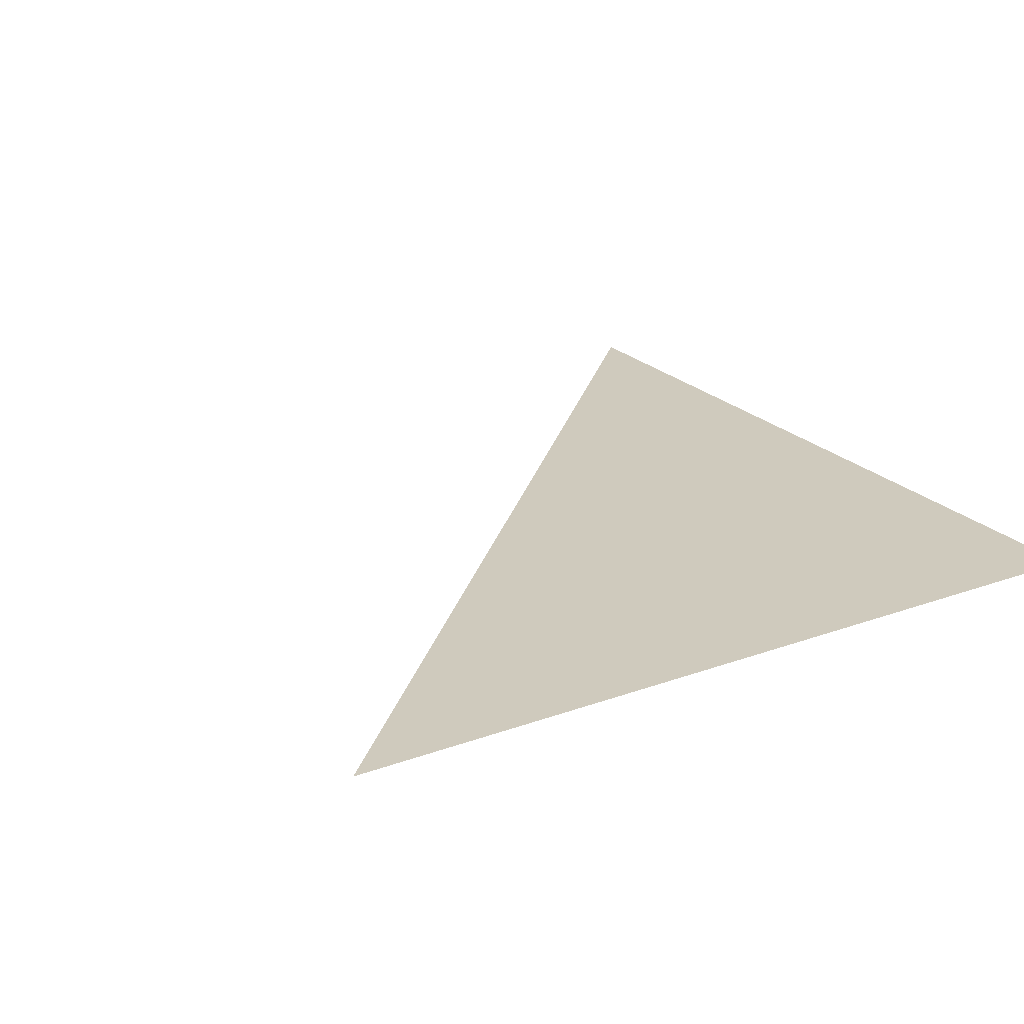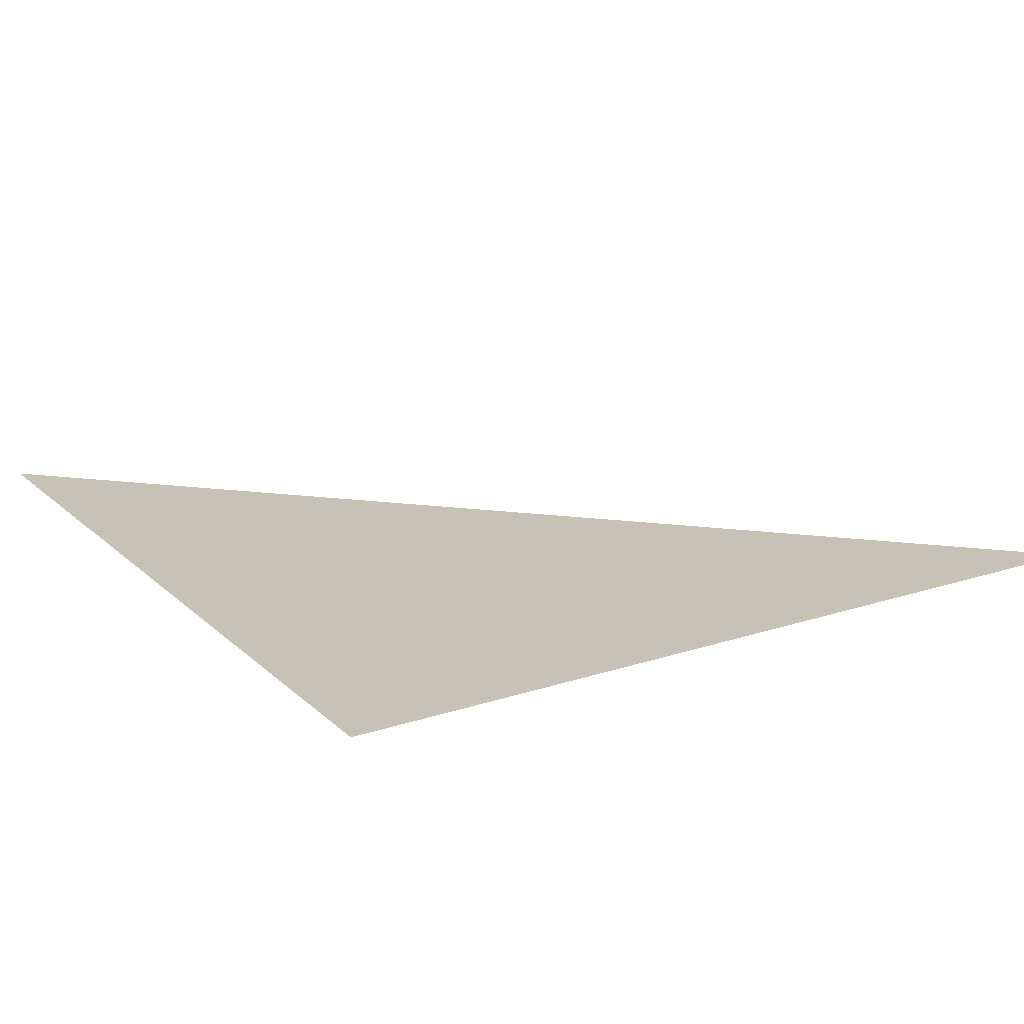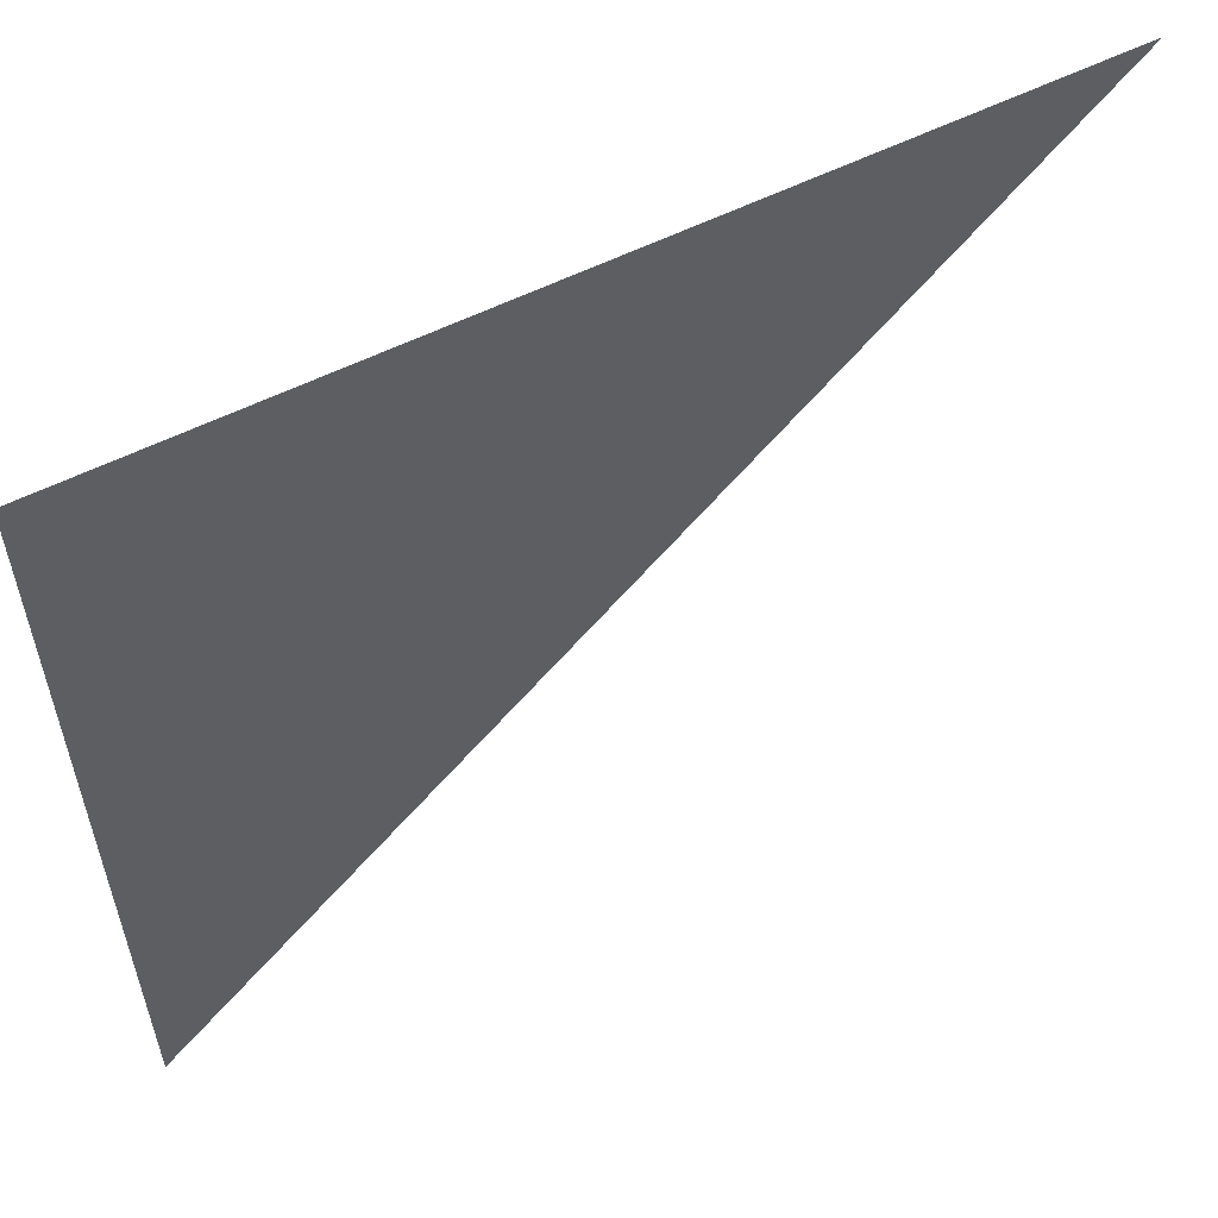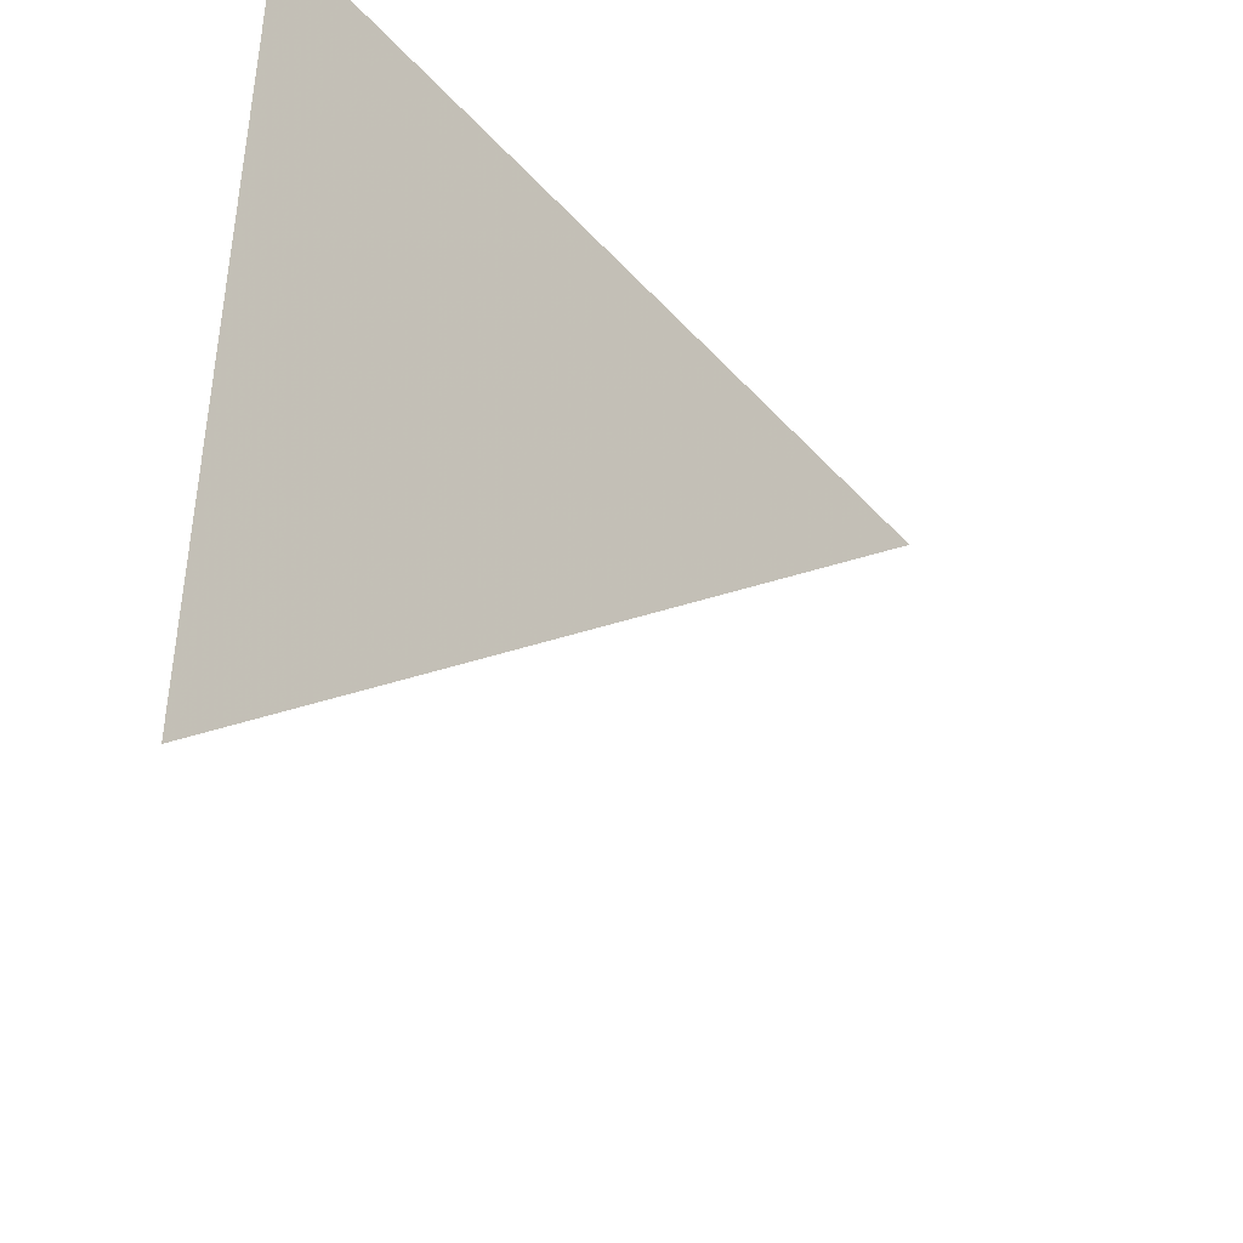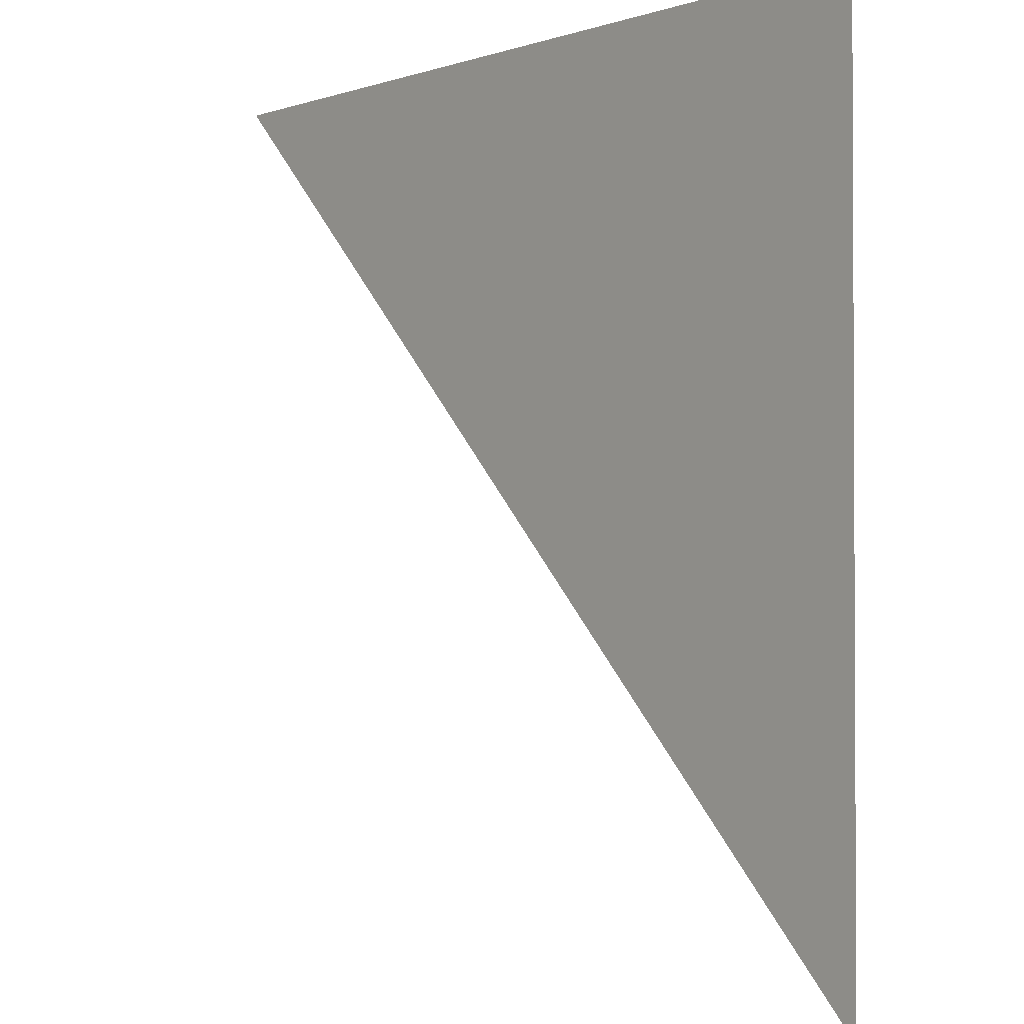
<metadata>
{"format":"obj","ext":"obj","renderer":"f3d","projection":"perspective","resolution":1024,"background":"white","views":[{"elev":23.0,"azim":-121.8,"up":"+Y"},{"elev":19.3,"azim":-31.7,"up":"+Y"},{"elev":57.9,"azim":-27.2,"up":"+Z"},{"elev":-44.5,"azim":-51.2,"up":"+Z"},{"elev":-1.7,"azim":-129.1,"up":"+Z"}]}
</metadata>
<code>
v -1 0 1
v 1 0 1
v -1 0 -1
v 1 0 -1
f 3 2 2 3 4 4
f 3 2 1 1 2 3

</code>
